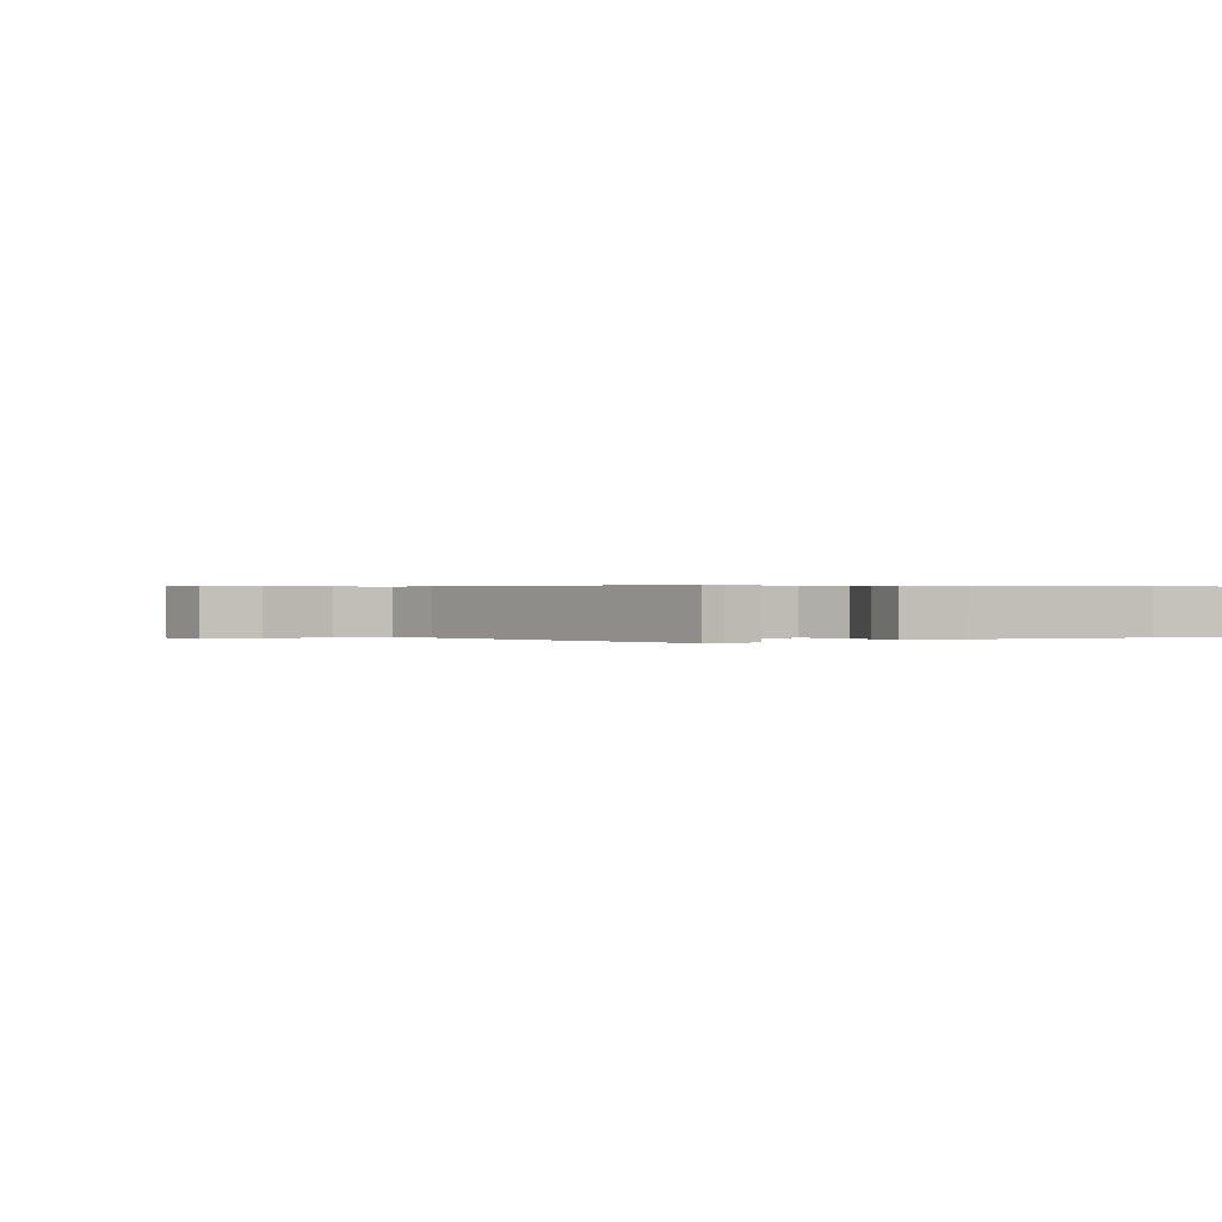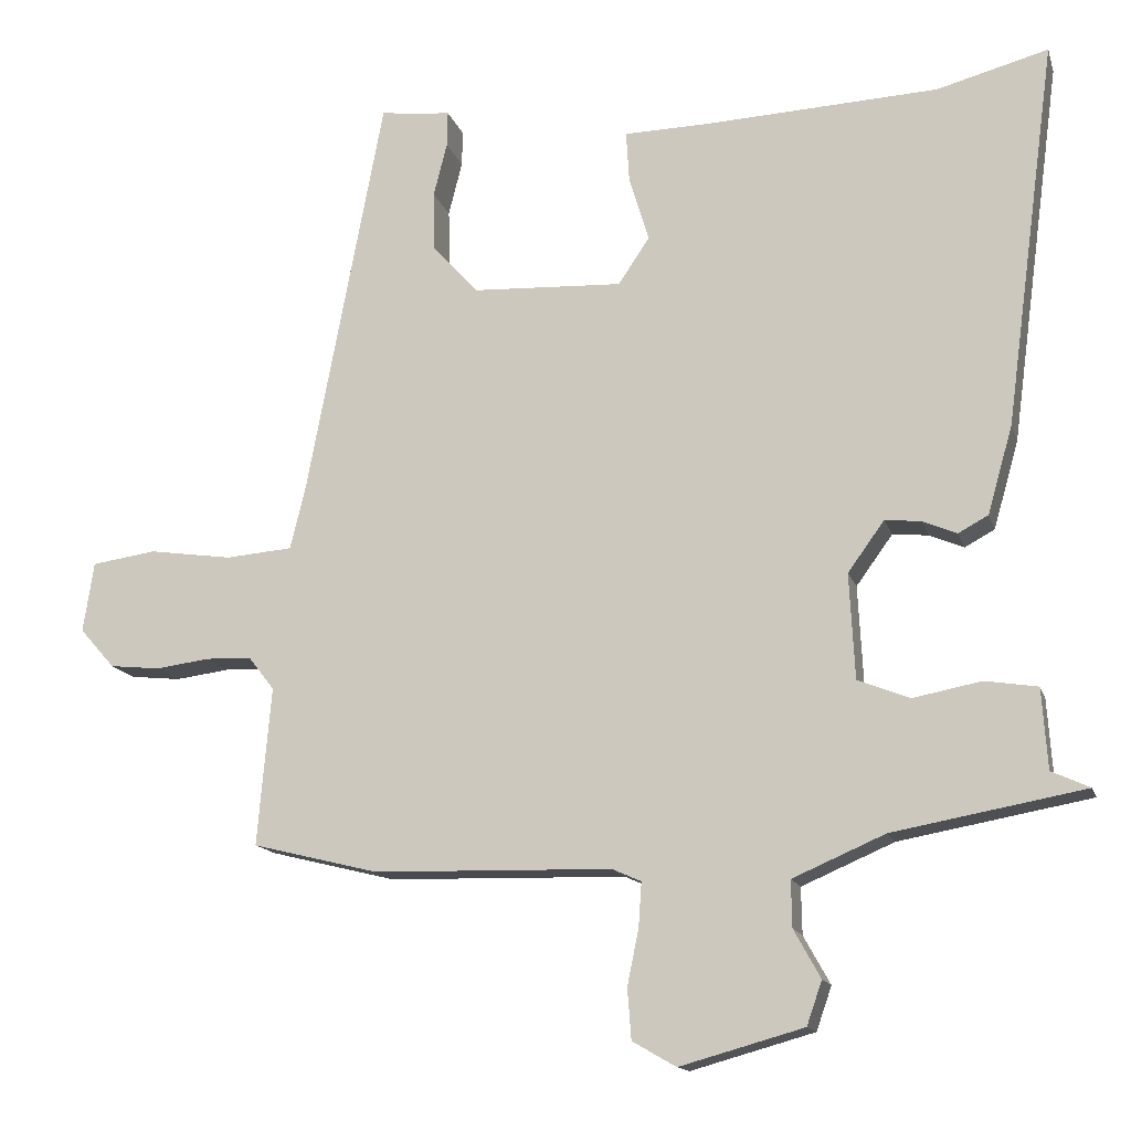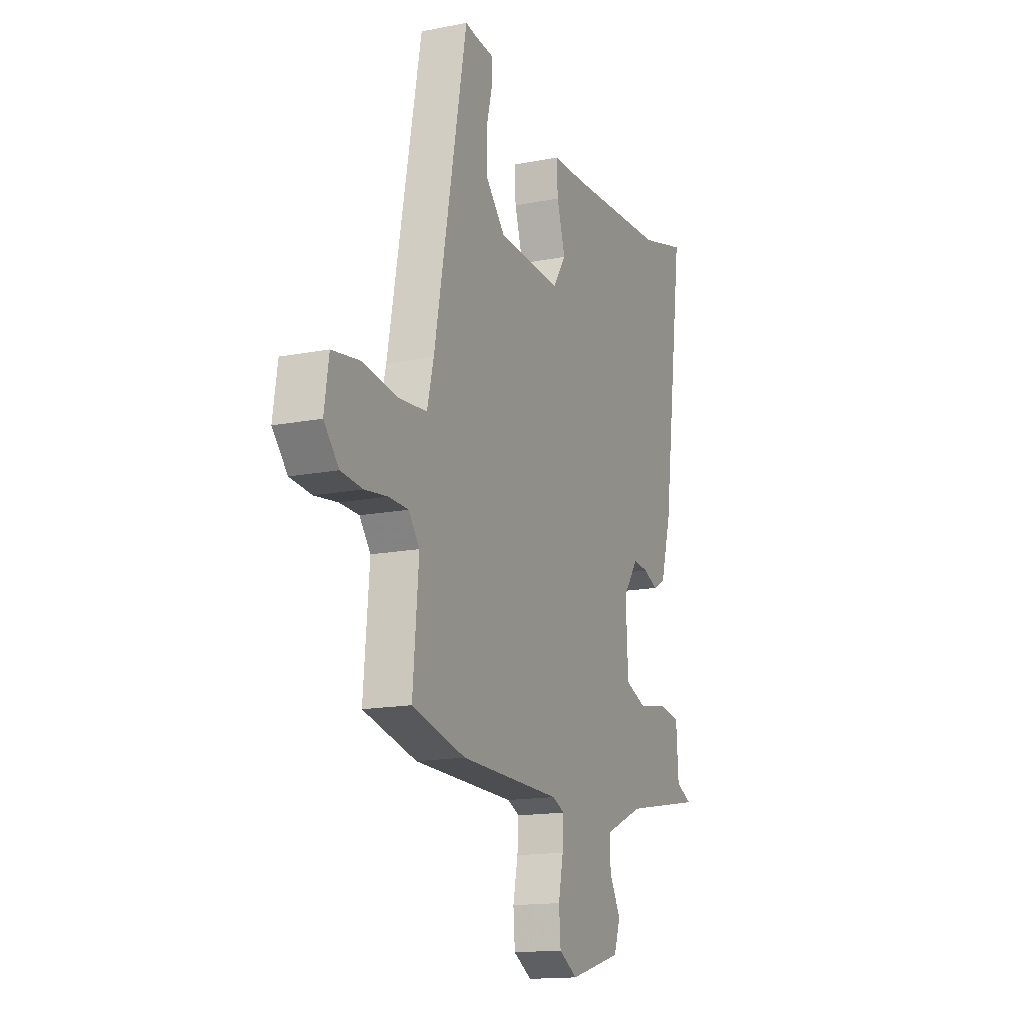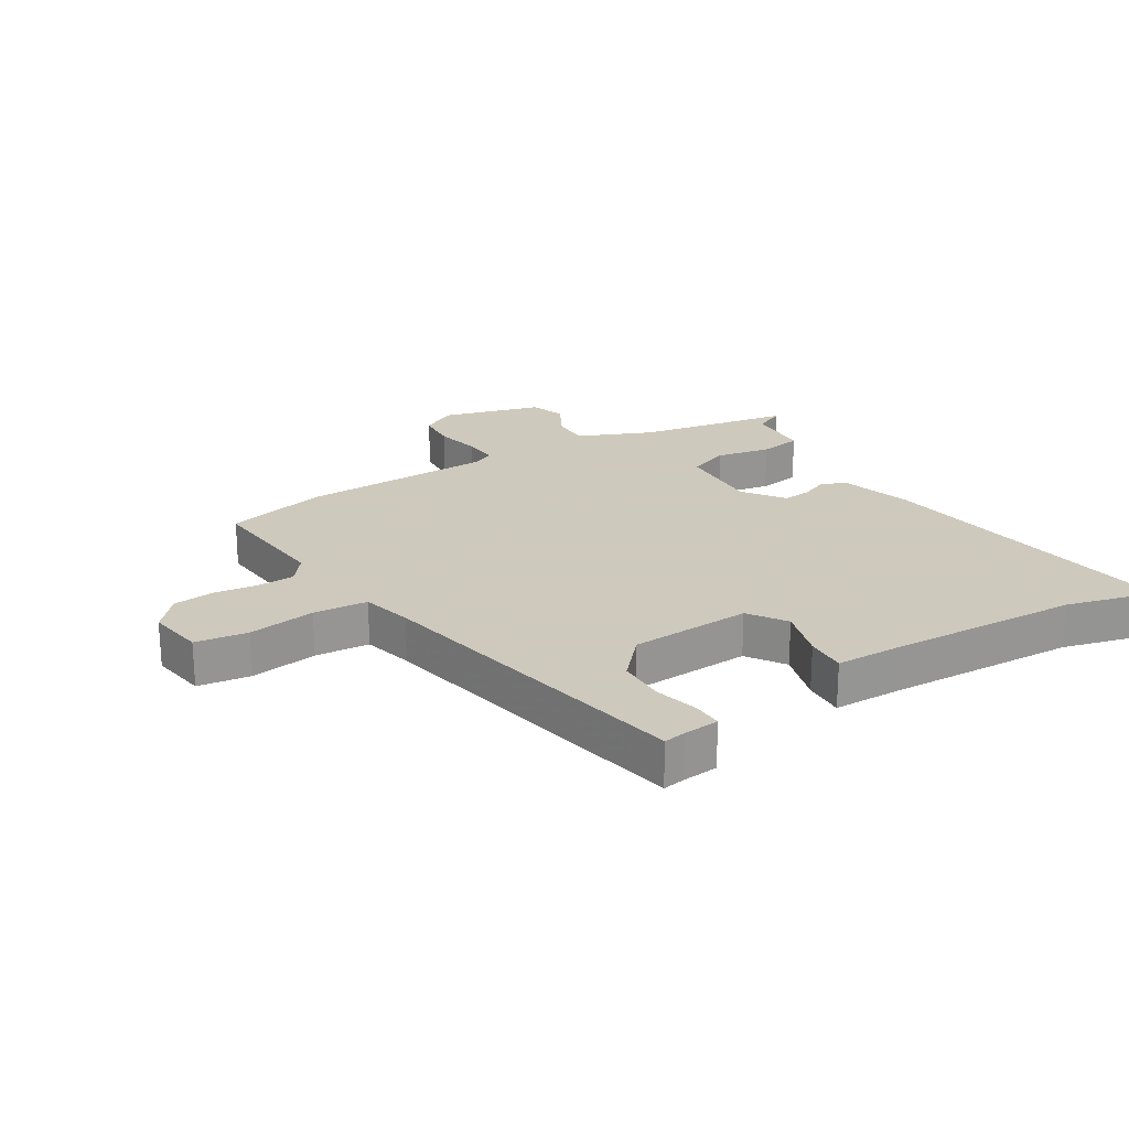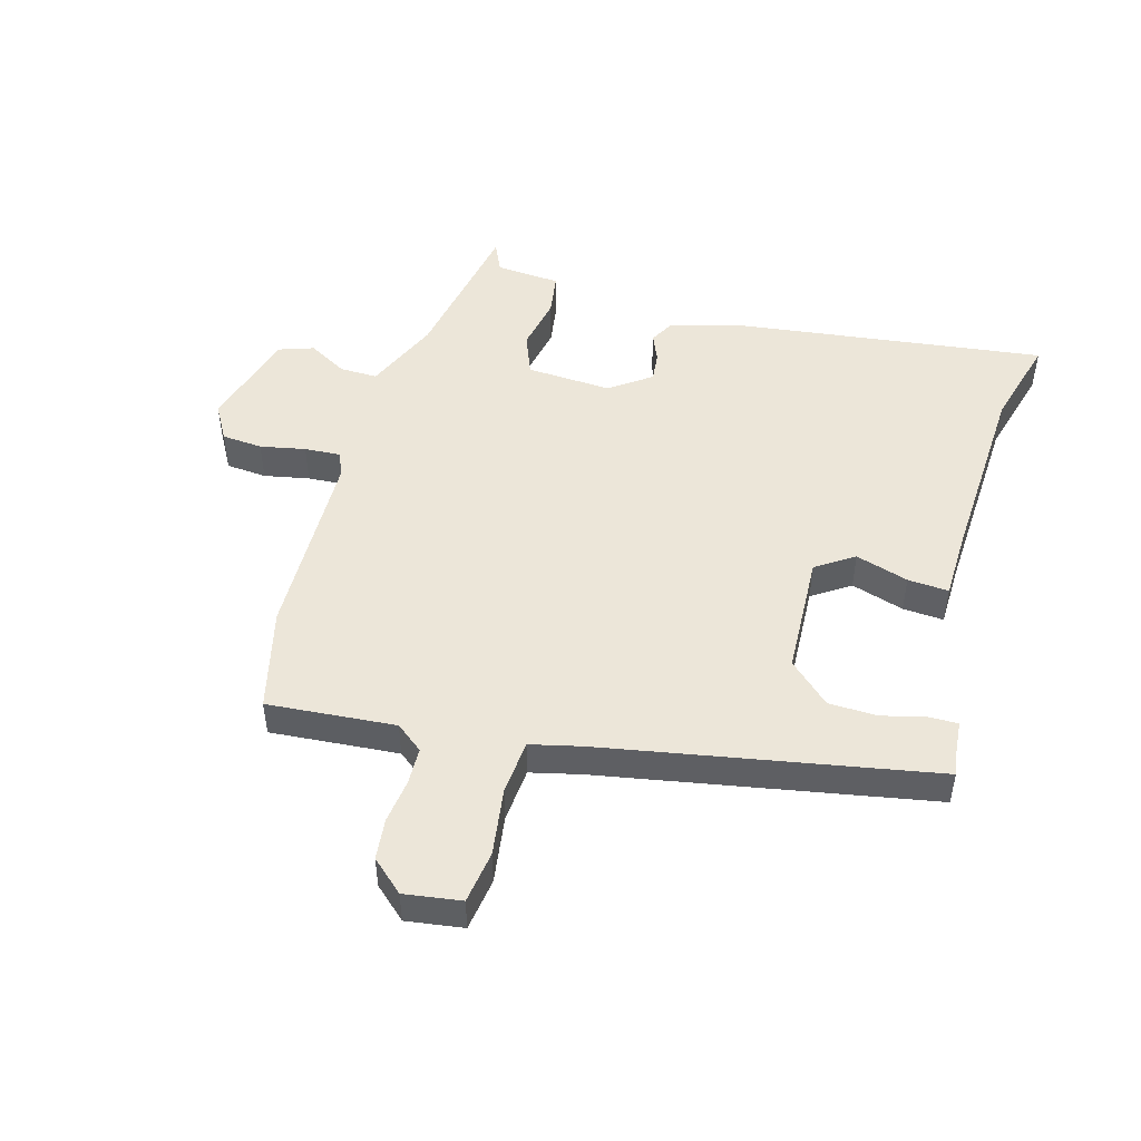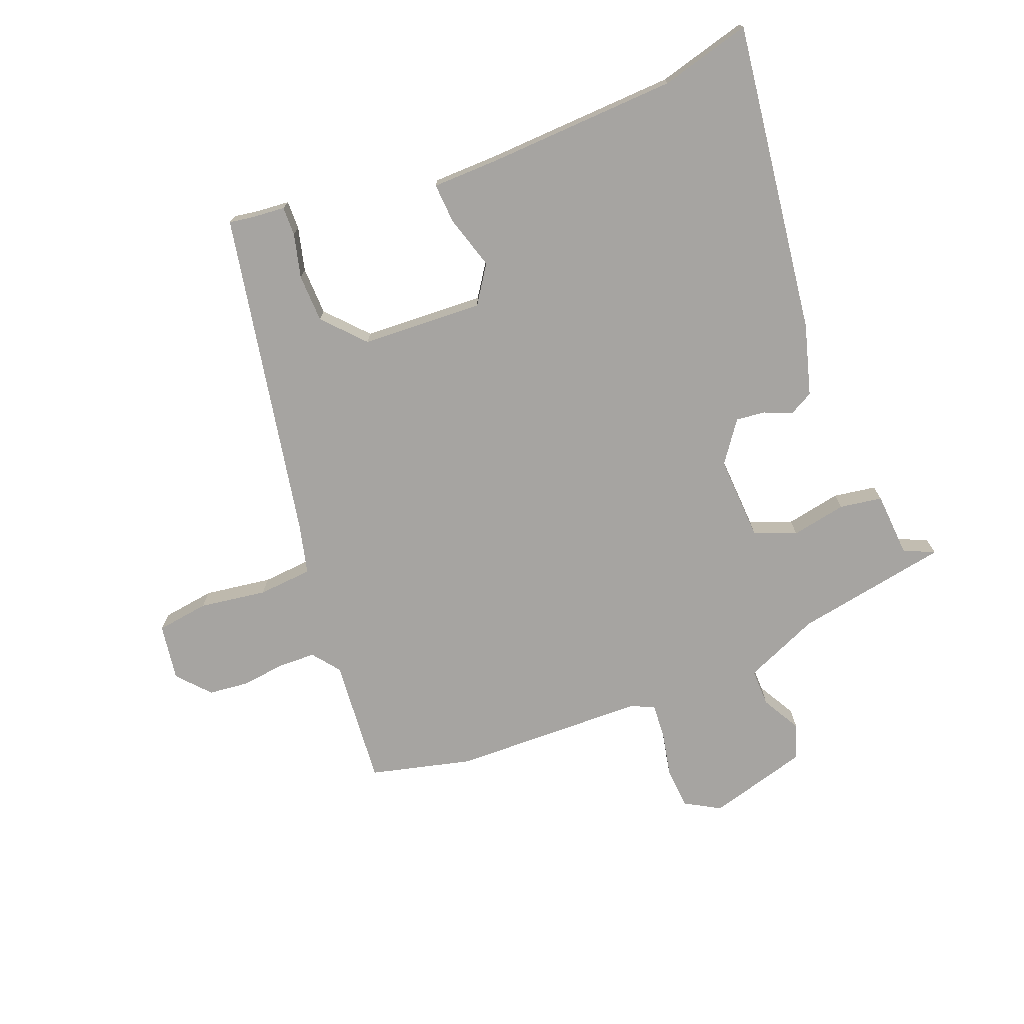
<metadata>
{"format":"obj","ext":"obj","renderer":"f3d","projection":"perspective","resolution":1024,"background":"white","views":[{"elev":0.3,"azim":-29.8,"up":"+Y"},{"elev":-14.6,"azim":14.9,"up":"+Z"},{"elev":-15.2,"azim":-67.2,"up":"+Z"},{"elev":22.6,"azim":-31.8,"up":"+Y"},{"elev":49.0,"azim":-73.9,"up":"+Y"},{"elev":-73.5,"azim":21.5,"up":"+Y"}]}
</metadata>
<code>
v -0.383 0.07 0.522
v -0.346 0.07 0.516
v -0.29 0.07 0.511
v -0.291 0.07 0.464
v -0.309 0.07 0.393
v -0.307 0.07 0.315
v -0.247 0.07 0.249
v -0.05 0.07 0.239
v -0.009 0.07 0.3
v -0.035 0.07 0.386
v -0.039 0.07 0.452
v 0.07 0.07 0.454
v 0.379 0.07 0.468
v 0.525 0.07 0.507
v 0.457 0.07 0.002
v 0.424 0.07 -0.113
v 0.385 0.07 -0.134
v 0.34 0.07 -0.115
v 0.293 0.07 -0.11
v 0.245 0.07 -0.176
v 0.252 0.07 -0.314
v 0.32 0.07 -0.341
v 0.409 0.07 -0.324
v 0.478 0.07 -0.335
v 0.485 0.07 -0.44
v 0.535 0.07 -0.463
v 0.285 0.07 -0.508
v 0.164 0.07 -0.56
v 0.165 0.07 -0.621
v 0.2 0.07 -0.684
v 0.18 0.07 -0.741
v 0.018 0.07 -0.786
v -0.039 0.07 -0.753
v -0.044 0.07 -0.687
v -0.029 0.07 -0.614
v -0.025 0.07 -0.556
v -0.063 0.07 -0.539
v -0.376 0.07 -0.531
v -0.541 0.07 -0.49
v -0.523 0.07 -0.283
v -0.557 0.07 -0.239
v -0.617 0.07 -0.237
v -0.688 0.07 -0.246
v -0.754 0.07 -0.239
v -0.8 0.07 -0.187
v -0.786 0.07 -0.095
v -0.701 0.07 -0.083
v -0.592 0.07 -0.099
v -0.504 0.07 -0.092
v -0.484 0.07 -0.01
v -0.383 0 0.522
v -0.346 0 0.516
v -0.29 0 0.511
v -0.291 0 0.464
v -0.309 0 0.393
v -0.307 0 0.315
v -0.247 0 0.249
v -0.05 0 0.239
v -0.009 0 0.3
v -0.035 0 0.386
v -0.039 0 0.452
v 0.07 0 0.454
v 0.379 0 0.468
v 0.525 0 0.507
v 0.457 0 0.002
v 0.424 0 -0.113
v 0.385 0 -0.134
v 0.34 0 -0.115
v 0.293 0 -0.11
v 0.245 0 -0.176
v 0.252 0 -0.314
v 0.32 0 -0.341
v 0.409 0 -0.324
v 0.478 0 -0.335
v 0.485 0 -0.44
v 0.535 0 -0.463
v 0.285 0 -0.508
v 0.164 0 -0.56
v 0.165 0 -0.621
v 0.2 0 -0.684
v 0.18 0 -0.741
v 0.018 0 -0.786
v -0.039 0 -0.753
v -0.044 0 -0.687
v -0.029 0 -0.614
v -0.025 0 -0.556
v -0.063 0 -0.539
v -0.376 0 -0.531
v -0.541 0 -0.49
v -0.523 0 -0.283
v -0.557 0 -0.239
v -0.617 0 -0.237
v -0.688 0 -0.246
v -0.754 0 -0.239
v -0.8 0 -0.187
v -0.786 0 -0.095
v -0.701 0 -0.083
v -0.592 0 -0.099
v -0.504 0 -0.092
v -0.484 0 -0.01
f 45 46 47 48
f 45 48 49
f 42 43 44 45
f 41 42 45 49
f 40 41 49
f 37 38 39 40
f 36 37 40 49
f 32 33 34 35
f 32 35 36
f 29 30 31 32
f 28 29 32 36
f 27 28 36 49
f 25 26 27 49
f 22 23 24 25
f 21 22 25 49
f 15 16 17 18
f 13 14 15 18
f 12 13 18 19
f 9 10 11 12
f 9 12 19 20
f 2 3 4 5
f 50 1 2 5
f 50 5 6
f 49 50 6 7
f 21 49 7 8
f 8 9 20 21
f 98 97 96 95
f 99 98 95
f 95 94 93 92
f 99 95 92 91
f 99 91 90
f 90 89 88 87
f 99 90 87 86
f 85 84 83 82
f 86 85 82
f 82 81 80 79
f 86 82 79 78
f 99 86 78 77
f 99 77 76 75
f 75 74 73 72
f 99 75 72 71
f 68 67 66 65
f 68 65 64 63
f 69 68 63 62
f 62 61 60 59
f 70 69 62 59
f 55 54 53 52
f 55 52 51 100
f 56 55 100
f 57 56 100 99
f 58 57 99 71
f 71 70 59 58
f 1 51 52 2
f 2 52 53 3
f 3 53 54 4
f 4 54 55 5
f 5 55 56 6
f 6 56 57 7
f 7 57 58 8
f 8 58 59 9
f 9 59 60 10
f 10 60 61 11
f 11 61 62 12
f 12 62 63 13
f 13 63 64 14
f 14 64 65 15
f 15 65 66 16
f 16 66 67 17
f 17 67 68 18
f 18 68 69 19
f 19 69 70 20
f 20 70 71 21
f 21 71 72 22
f 22 72 73 23
f 23 73 74 24
f 24 74 75 25
f 25 75 76 26
f 26 76 77 27
f 27 77 78 28
f 28 78 79 29
f 29 79 80 30
f 30 80 81 31
f 31 81 82 32
f 32 82 83 33
f 33 83 84 34
f 34 84 85 35
f 35 85 86 36
f 36 86 87 37
f 37 87 88 38
f 38 88 89 39
f 39 89 90 40
f 40 90 91 41
f 41 91 92 42
f 42 92 93 43
f 43 93 94 44
f 44 94 95 45
f 45 95 96 46
f 46 96 97 47
f 47 97 98 48
f 48 98 99 49
f 49 99 100 50
f 50 100 51 1

</code>
